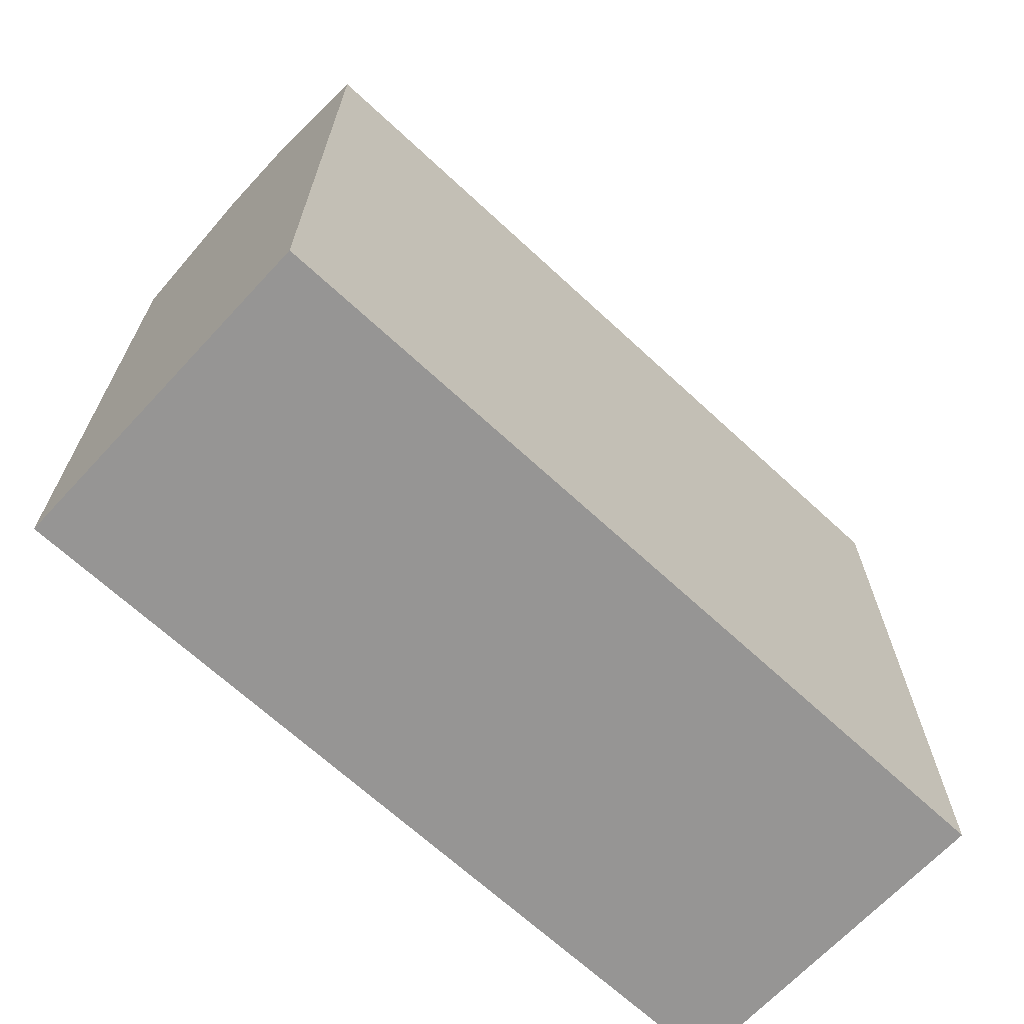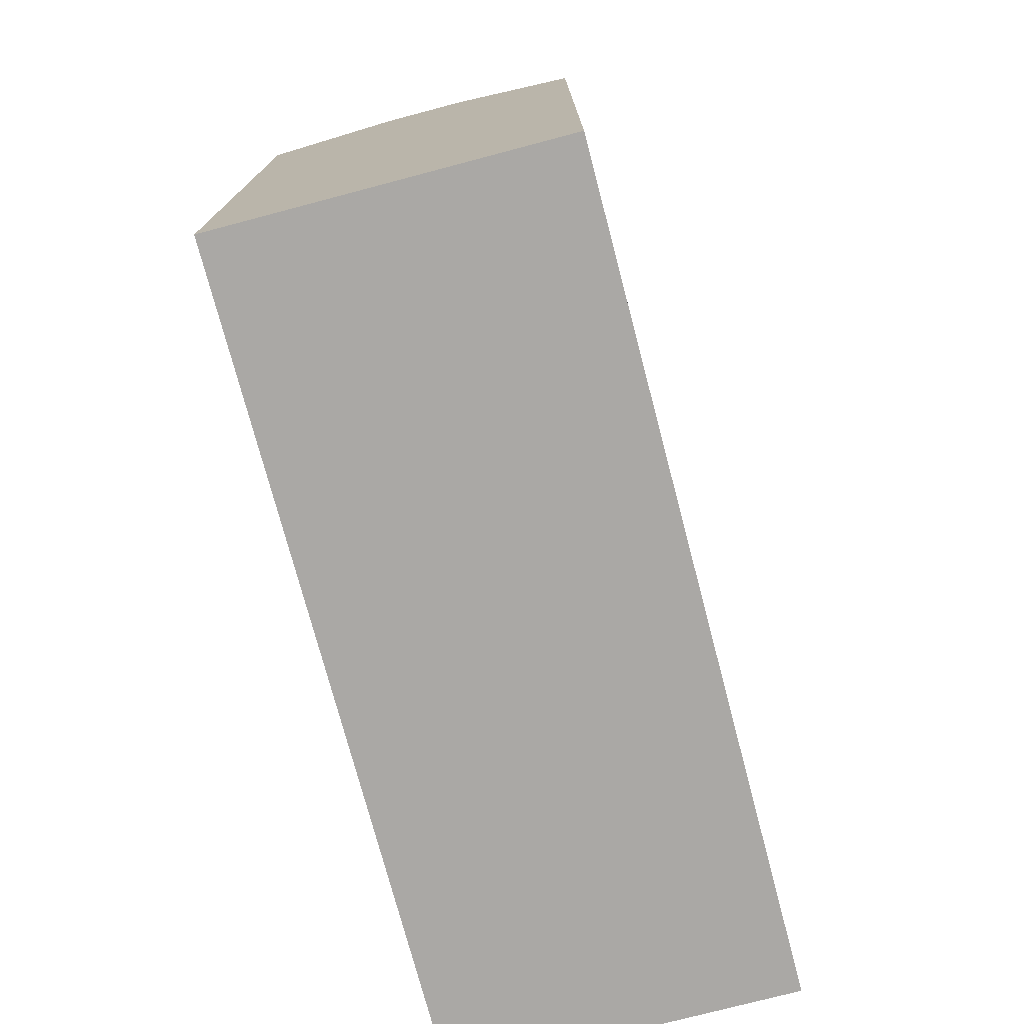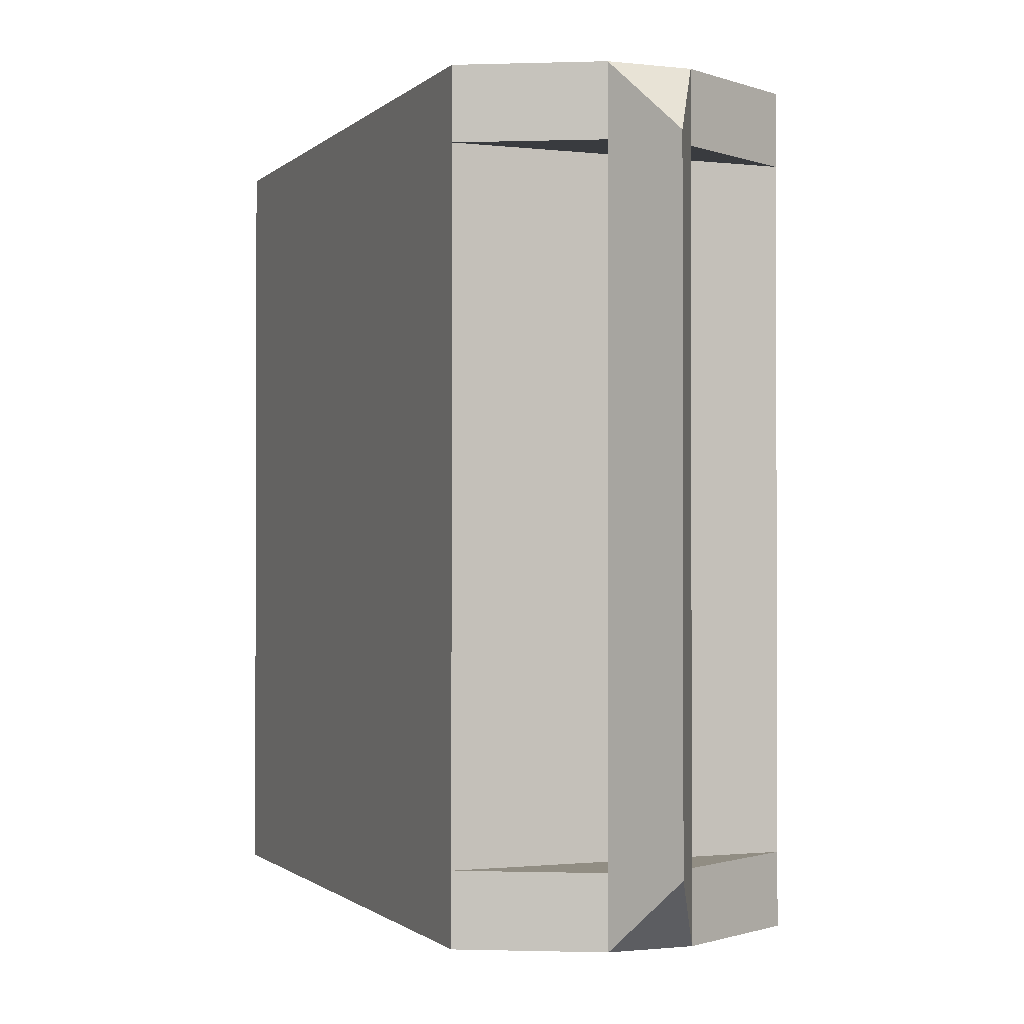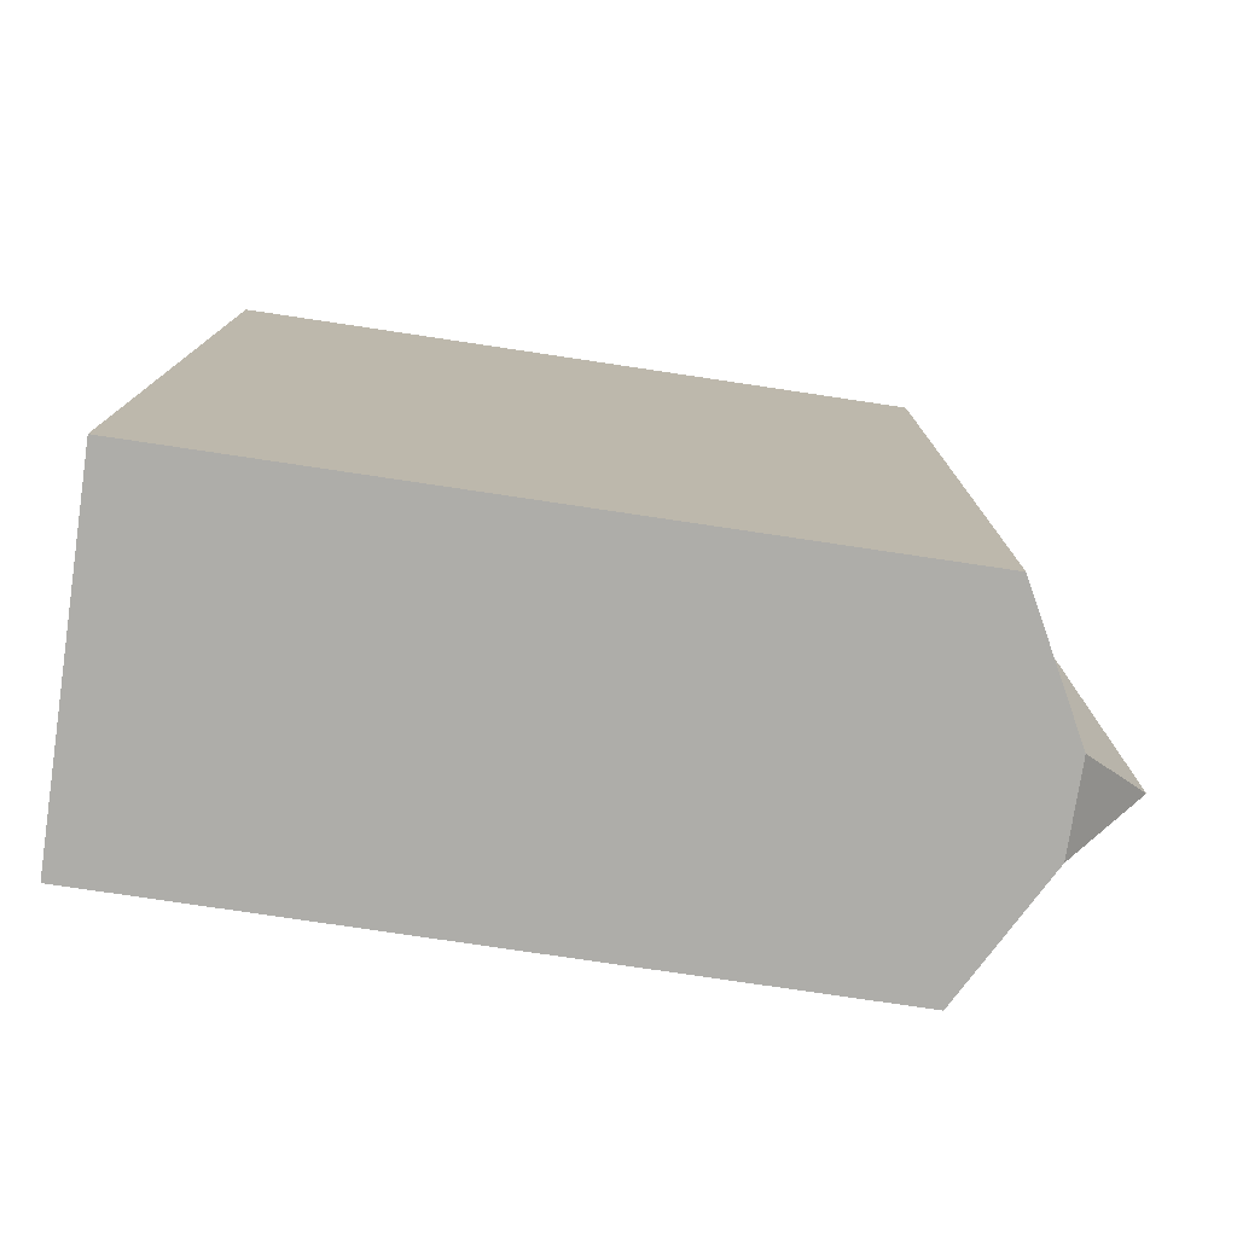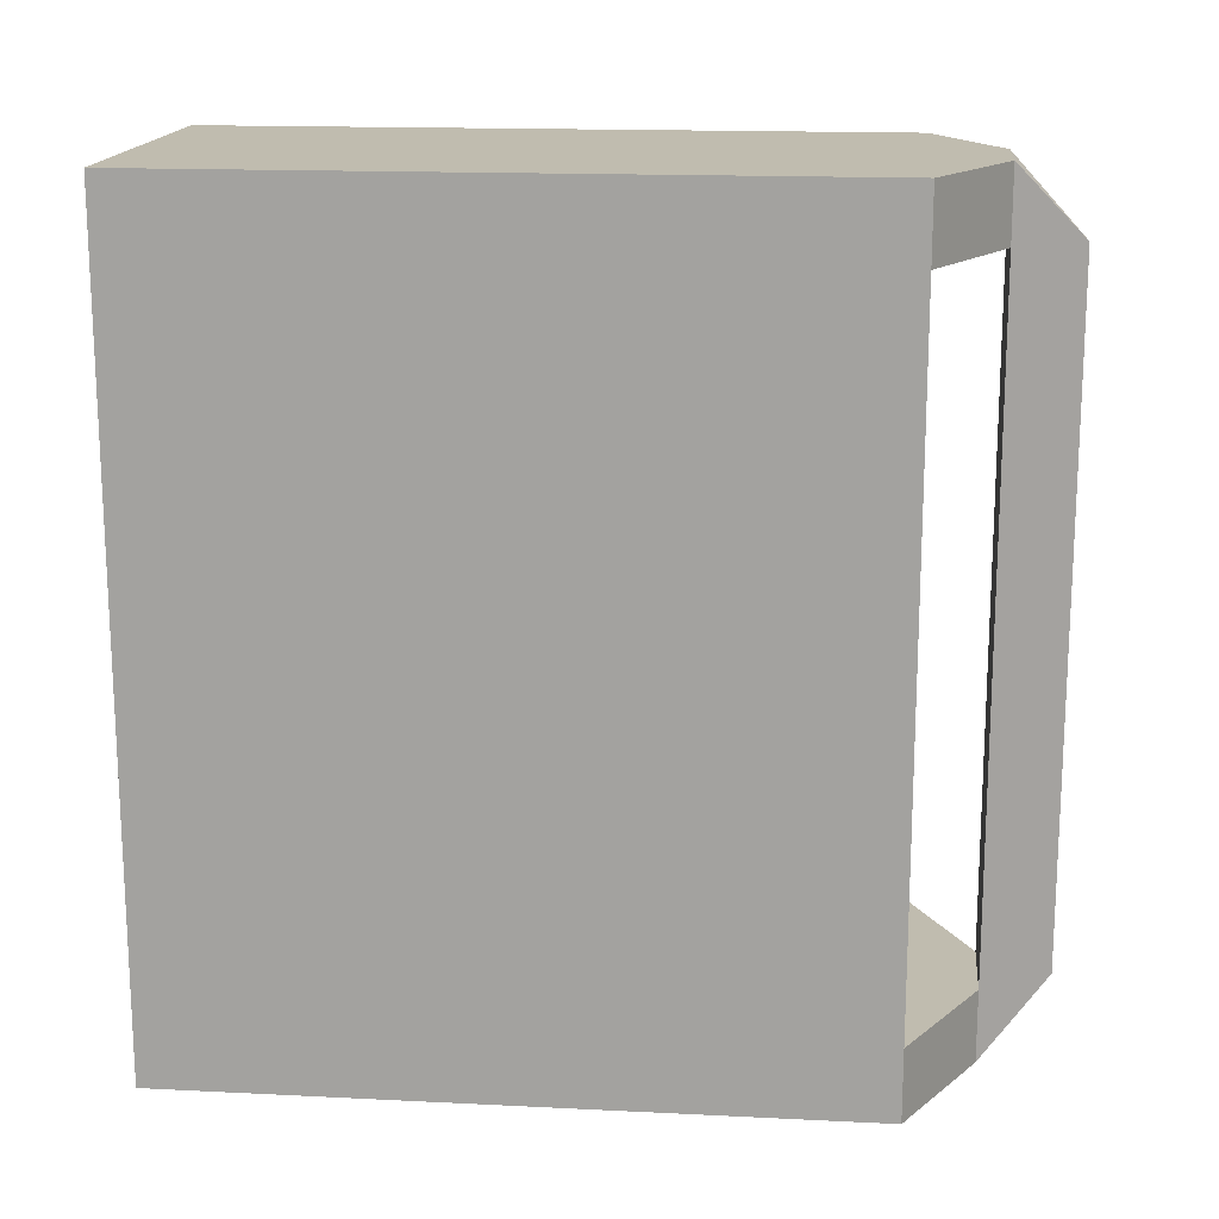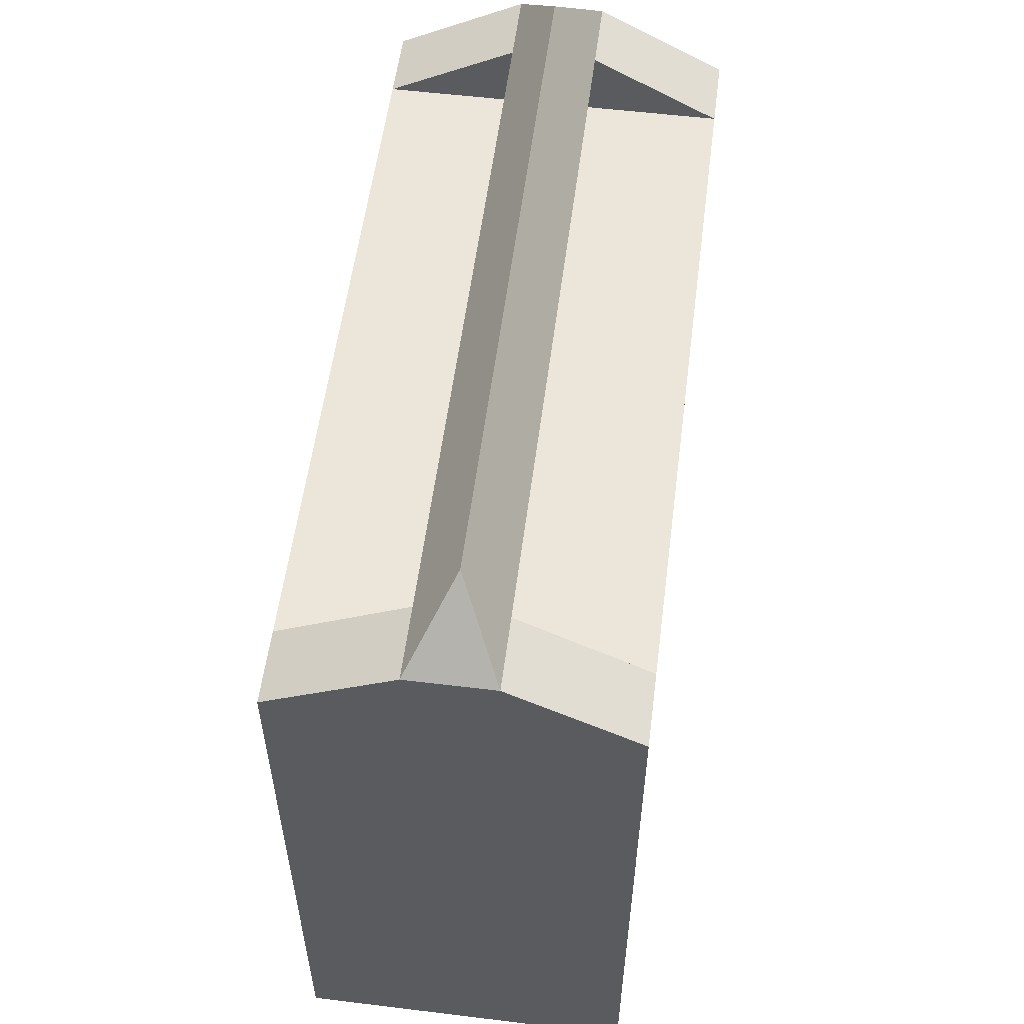
<metadata>
{"format":"obj","ext":"obj","renderer":"f3d","projection":"perspective","resolution":1024,"background":"white","views":[{"elev":-67.5,"azim":-132.9,"up":"+Z"},{"elev":-75.1,"azim":-165.2,"up":"+Z"},{"elev":-1.1,"azim":-22.0,"up":"+Y"},{"elev":-77.1,"azim":-98.5,"up":"+Y"},{"elev":16.3,"azim":-84.2,"up":"+Y"},{"elev":55.9,"azim":-172.7,"up":"+Z"}]}
</metadata>
<code>
o Cylinder
v -0.0625 0.03 0.02
v -0.0625 -0.03 0.02
v -0.0875 0.03 0.02
v -0.0875 -0.03 0.02
v -0.0625 0.03 -0.03
v -0.0625 -0.03 -0.03
v -0.0875 0.03 -0.03
v -0.0875 -0.03 -0.03
v -0.0625 0.0247 0.02
v -0.0625 -0.0247 0.02
v -0.0875 0.0247 0.02
v -0.0875 -0.0247 0.02
v -0.075 -0.0247 0.03
v -0.075 0.0247 0.03
v -0.07812 0.0247 0.025
v -0.07187 0.0247 0.025
v -0.07187 0.03 0.025
v -0.07812 0.03 0.025
v -0.07812 -0.0247 0.025
v -0.07812 -0.03 0.025
v -0.07187 -0.0247 0.025
v -0.07187 -0.03 0.025
f 2 4 8 6
f 3 1 5 7
f 8 4 12 11 3 7
f 5 1 9 10 2 6
f 7 5 6 8
f 10 9 11 12
f 20 13 19
f 19 21 13
f 22 13 20
f 21 13 22
f 16 15 14
f 18 14 17
f 15 14 18
f 17 14 16
f 1 17 16 9
f 11 15 18 3
f 3 18 17 1
f 9 16 15 11
f 10 21 22 2
f 2 22 20 4
f 12 19 21 10
f 4 20 19 12
f 16 21 19 15
f 15 19 13 14
f 21 16 14 13

</code>
